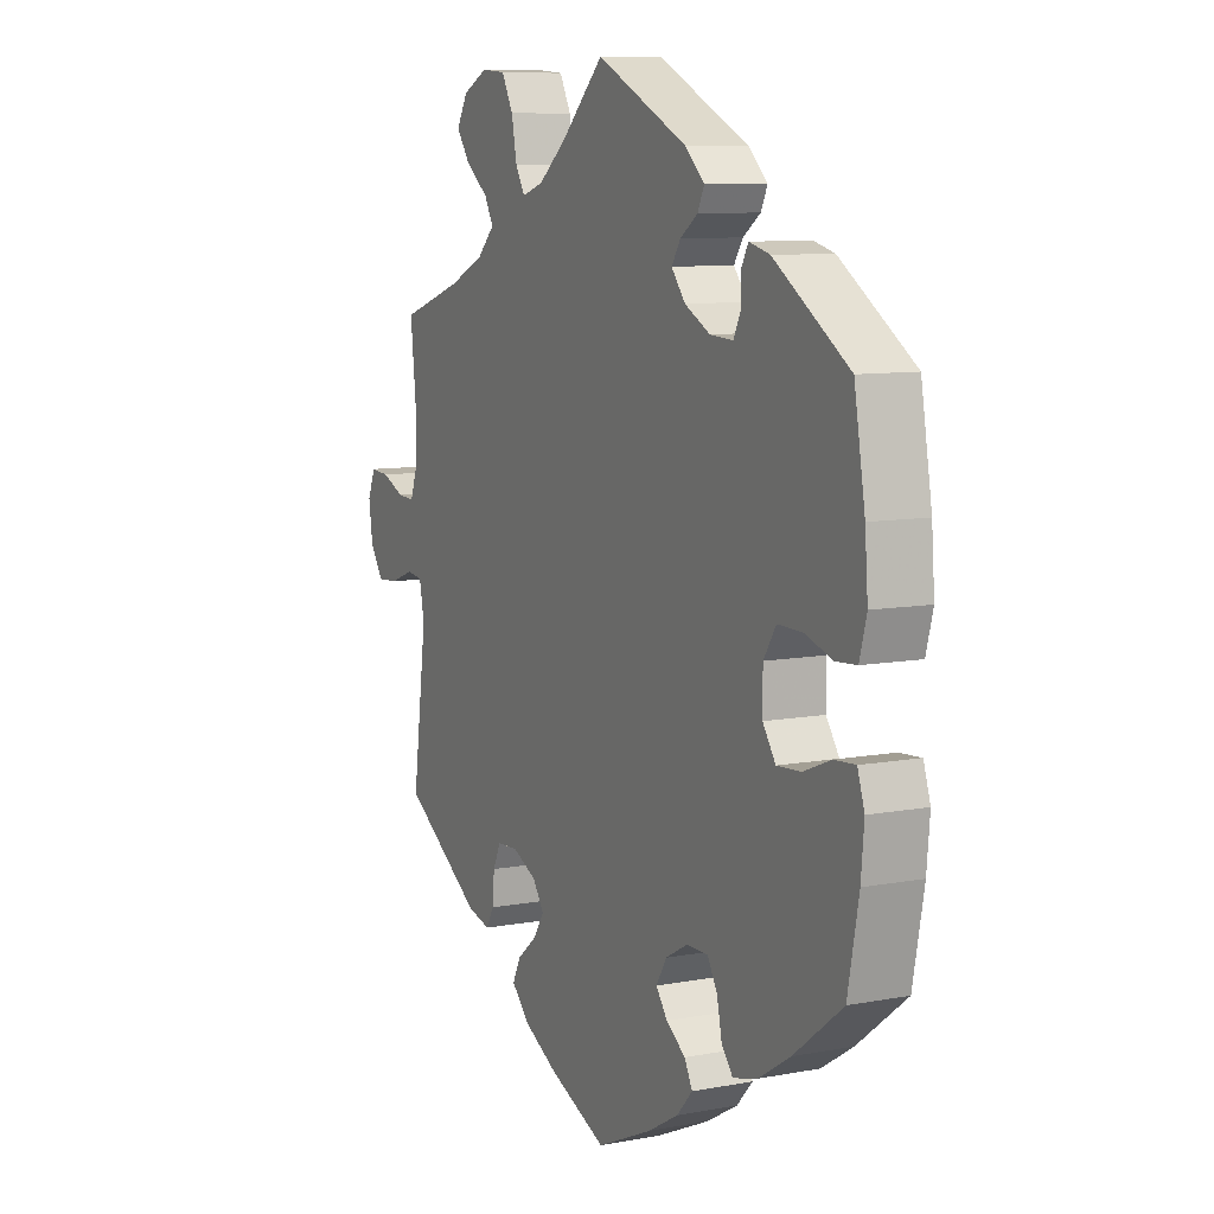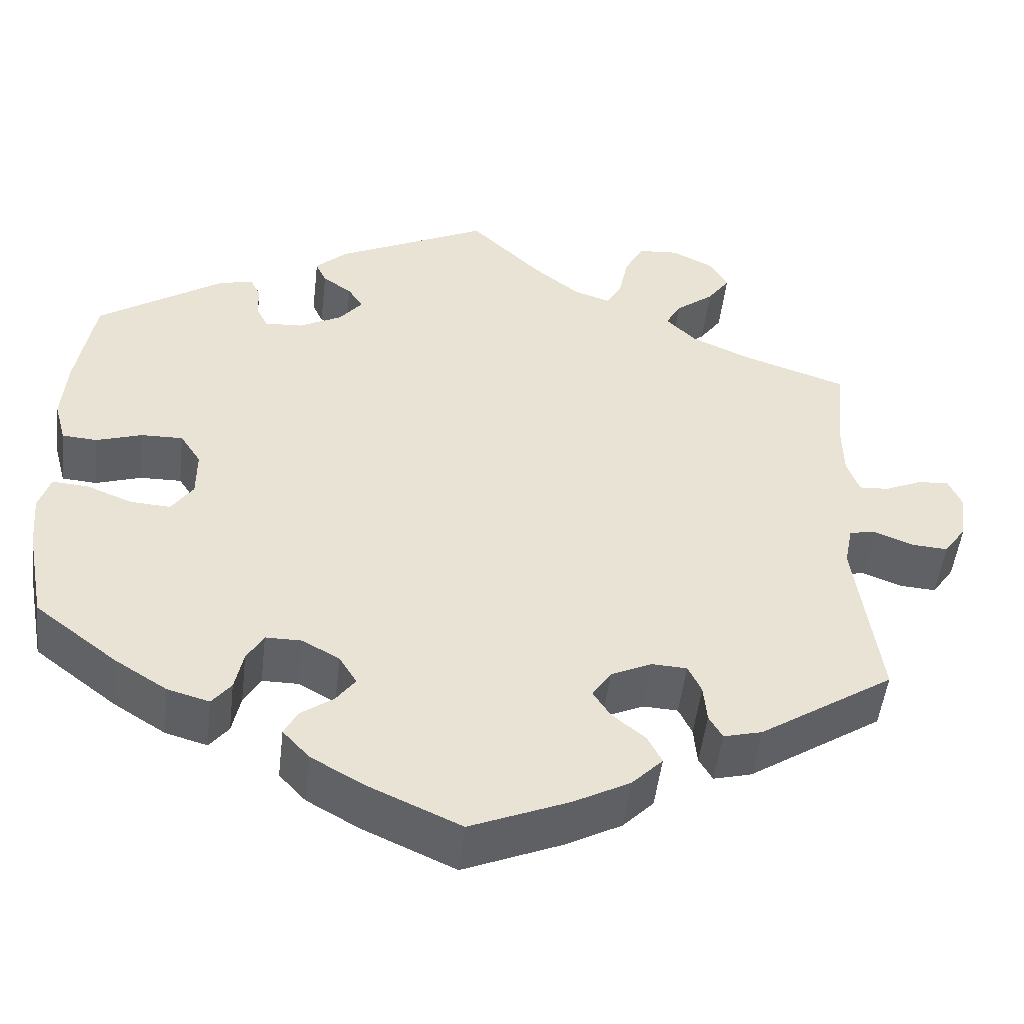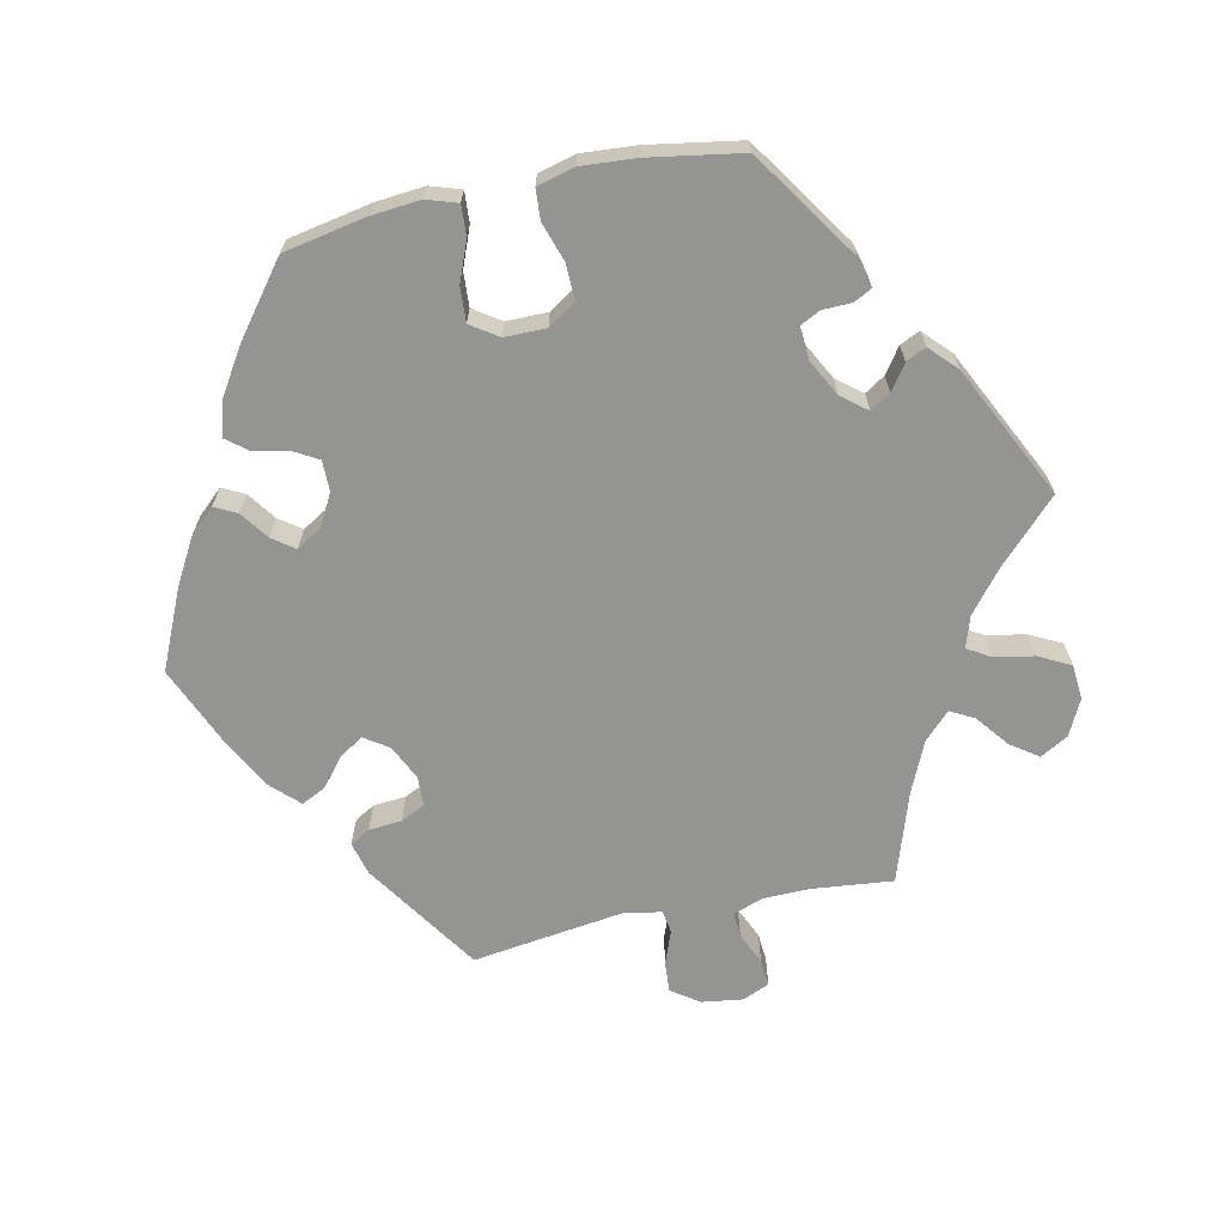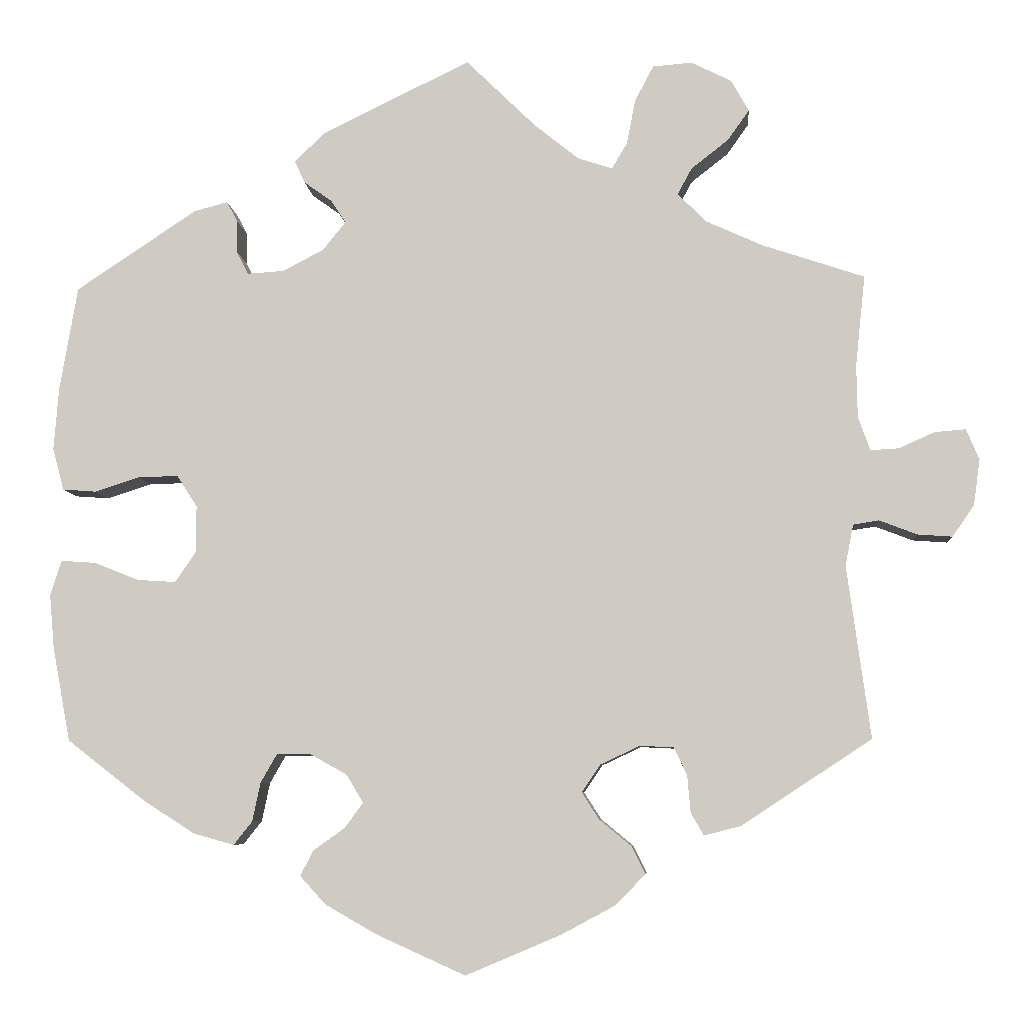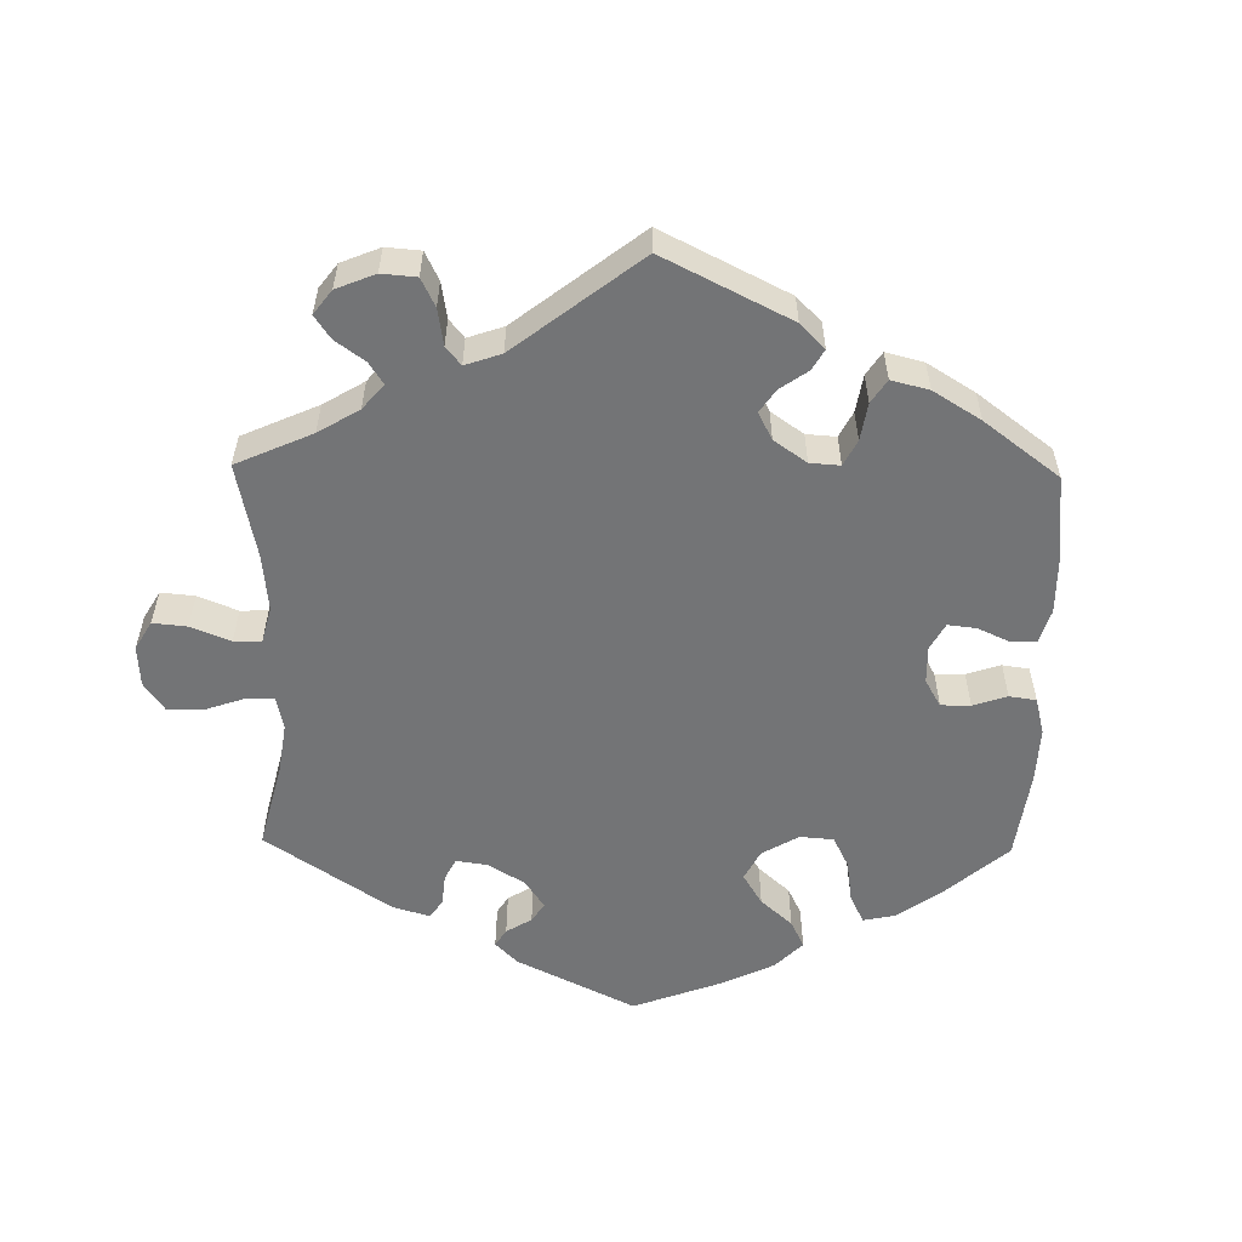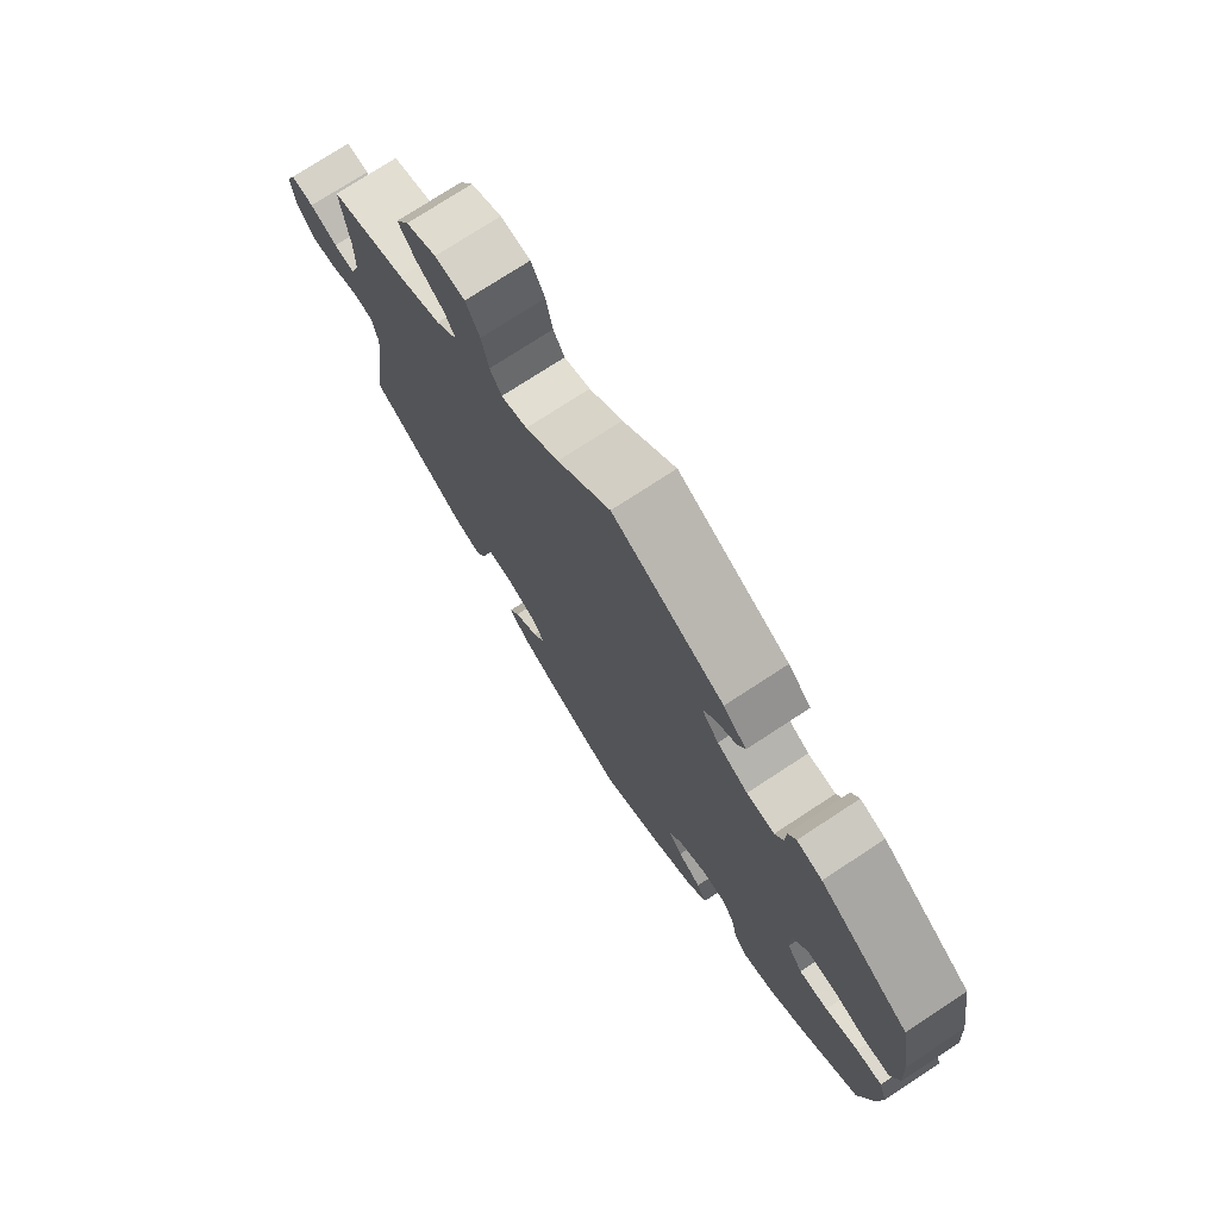
<metadata>
{"format":"obj","ext":"obj","renderer":"f3d","projection":"perspective","resolution":1024,"background":"white","views":[{"elev":8.9,"azim":-116.7,"up":"+Z"},{"elev":-49.9,"azim":-6.6,"up":"+Z"},{"elev":-67.0,"azim":-77.8,"up":"+Y"},{"elev":-6.7,"azim":4.2,"up":"+Z"},{"elev":-56.1,"azim":119.0,"up":"+Y"},{"elev":75.0,"azim":-123.2,"up":"+Z"}]}
</metadata>
<code>
v 0.489 0.07 0.176
v 0.49 0.07 0.111
v 0.505 0.07 0.069
v 0.54 0.07 0.071
v 0.585 0.07 0.091
v 0.623 0.07 0.094
v 0.639 0.07 0.056
v 0.631 0.07 -0.001
v 0.604 0.07 -0.04
v 0.561 0.07 -0.037
v 0.514 0.07 -0.019
v 0.482 0.07 -0.024
v 0.472 0.07 -0.075
v 0.501 0.07 -0.289
v 0.34 0.07 -0.395
v 0.294 0.07 -0.407
v 0.278 0.07 -0.379
v 0.274 0.07 -0.333
v 0.258 0.07 -0.299
v 0.216 0.07 -0.297
v 0.167 0.07 -0.32
v 0.144 0.07 -0.354
v 0.165 0.07 -0.387
v 0.205 0.07 -0.42
v 0.222 0.07 -0.454
v 0.185 0.07 -0.492
v 0.118 0.07 -0.528
v 0 0.07 -0.578
v -0.111 0.07 -0.528
v -0.174 0.07 -0.492
v -0.206 0.07 -0.457
v -0.19 0.07 -0.426
v -0.151 0.07 -0.398
v -0.128 0.07 -0.367
v -0.149 0.07 -0.332
v -0.194 0.07 -0.307
v -0.237 0.07 -0.307
v -0.257 0.07 -0.342
v -0.267 0.07 -0.39
v -0.29 0.07 -0.419
v -0.34 0.07 -0.405
v -0.403 0.07 -0.365
v -0.501 0.07 -0.289
v -0.523 0.07 -0.173
v -0.529 0.07 -0.105
v -0.515 0.07 -0.062
v -0.472 0.07 -0.065
v -0.417 0.07 -0.087
v -0.369 0.07 -0.09
v -0.343 0.07 -0.052
v -0.343 0.07 0.006
v -0.368 0.07 0.045
v -0.418 0.07 0.044
v -0.473 0.07 0.026
v -0.515 0.07 0.029
v -0.529 0.07 0.081
v -0.523 0.07 0.159
v -0.501 0.07 0.288
v -0.351 0.07 0.388
v -0.309 0.07 0.399
v -0.296 0.07 0.374
v -0.295 0.07 0.333
v -0.281 0.07 0.305
v -0.235 0.07 0.308
v -0.184 0.07 0.335
v -0.156 0.07 0.37
v -0.174 0.07 0.398
v -0.209 0.07 0.423
v -0.222 0.07 0.451
v -0.184 0.07 0.487
v 0 0.07 0.577
v 0.087 0.07 0.492
v 0.142 0.07 0.448
v 0.185 0.07 0.434
v 0.204 0.07 0.466
v 0.215 0.07 0.522
v 0.238 0.07 0.566
v 0.287 0.07 0.57
v 0.337 0.07 0.545
v 0.359 0.07 0.506
v 0.332 0.07 0.468
v 0.286 0.07 0.432
v 0.268 0.07 0.399
v 0.304 0.07 0.363
v 0.375 0.07 0.331
v 0.501 0.07 0.289
v 0.489 0 0.176
v 0.49 0 0.111
v 0.505 0 0.069
v 0.54 0 0.071
v 0.585 0 0.091
v 0.623 0 0.094
v 0.639 0 0.056
v 0.631 0 -0.001
v 0.604 0 -0.04
v 0.561 0 -0.037
v 0.514 0 -0.019
v 0.482 0 -0.024
v 0.472 0 -0.075
v 0.501 0 -0.289
v 0.34 0 -0.395
v 0.294 0 -0.407
v 0.278 0 -0.379
v 0.274 0 -0.333
v 0.258 0 -0.299
v 0.216 0 -0.297
v 0.167 0 -0.32
v 0.144 0 -0.354
v 0.165 0 -0.387
v 0.205 0 -0.42
v 0.222 0 -0.454
v 0.185 0 -0.492
v 0.118 0 -0.528
v 0 0 -0.578
v -0.111 0 -0.528
v -0.174 0 -0.492
v -0.206 0 -0.457
v -0.19 0 -0.426
v -0.151 0 -0.398
v -0.128 0 -0.367
v -0.149 0 -0.332
v -0.194 0 -0.307
v -0.237 0 -0.307
v -0.257 0 -0.342
v -0.267 0 -0.39
v -0.29 0 -0.419
v -0.34 0 -0.405
v -0.403 0 -0.365
v -0.501 0 -0.289
v -0.523 0 -0.173
v -0.529 0 -0.105
v -0.515 0 -0.062
v -0.472 0 -0.065
v -0.417 0 -0.087
v -0.369 0 -0.09
v -0.343 0 -0.052
v -0.343 0 0.006
v -0.368 0 0.045
v -0.418 0 0.044
v -0.473 0 0.026
v -0.515 0 0.029
v -0.529 0 0.081
v -0.523 0 0.159
v -0.501 0 0.288
v -0.351 0 0.388
v -0.309 0 0.399
v -0.296 0 0.374
v -0.295 0 0.333
v -0.281 0 0.305
v -0.235 0 0.308
v -0.184 0 0.335
v -0.156 0 0.37
v -0.174 0 0.398
v -0.209 0 0.423
v -0.222 0 0.451
v -0.184 0 0.487
v 0 0 0.577
v 0.087 0 0.492
v 0.142 0 0.448
v 0.185 0 0.434
v 0.204 0 0.466
v 0.215 0 0.522
v 0.238 0 0.566
v 0.287 0 0.57
v 0.337 0 0.545
v 0.359 0 0.506
v 0.332 0 0.468
v 0.286 0 0.432
v 0.268 0 0.399
v 0.304 0 0.363
v 0.375 0 0.331
v 0.501 0 0.289
f 85 86 1
f 84 85 1 2
f 83 84 2 3
f 79 80 81 82
f 79 82 83
f 78 79 83
f 75 76 77 78
f 74 75 78 83
f 73 74 83 3
f 69 70 71 72
f 67 68 69 72
f 66 67 72 73
f 65 66 73 3
f 59 60 61 62
f 59 62 63
f 58 59 63
f 57 58 63 64
f 53 54 55 56
f 52 53 56 57
f 45 46 47 48
f 45 48 49
f 44 45 49
f 43 44 49
f 42 43 49 50
f 38 39 40 41
f 37 38 41 42
f 30 31 32 33
f 30 33 34
f 29 30 34
f 28 29 34
f 27 28 34 35
f 23 24 25 26
f 22 23 26 27
f 15 16 17 18
f 13 14 15 18
f 12 13 18 19
f 8 9 10 11
f 6 7 8 11
f 4 5 6 11
f 3 4 11 12
f 64 65 3 12
f 52 57 64 12
f 37 42 50
f 36 37 50 51
f 35 36 51
f 22 27 35 51
f 21 22 51 52
f 52 12 19 20
f 20 21 52
f 87 172 171
f 88 87 171 170
f 89 88 170 169
f 168 167 166 165
f 169 168 165
f 169 165 164
f 164 163 162 161
f 169 164 161 160
f 89 169 160 159
f 158 157 156 155
f 158 155 154 153
f 159 158 153 152
f 89 159 152 151
f 148 147 146 145
f 149 148 145
f 149 145 144
f 150 149 144 143
f 142 141 140 139
f 143 142 139 138
f 134 133 132 131
f 135 134 131
f 135 131 130
f 135 130 129
f 136 135 129 128
f 127 126 125 124
f 128 127 124 123
f 119 118 117 116
f 120 119 116
f 120 116 115
f 120 115 114
f 121 120 114 113
f 112 111 110 109
f 113 112 109 108
f 104 103 102 101
f 104 101 100 99
f 105 104 99 98
f 97 96 95 94
f 97 94 93 92
f 97 92 91 90
f 98 97 90 89
f 98 89 151 150
f 98 150 143 138
f 136 128 123
f 137 136 123 122
f 137 122 121
f 137 121 113 108
f 138 137 108 107
f 106 105 98 138
f 138 107 106
f 1 87 88 2
f 2 88 89 3
f 3 89 90 4
f 4 90 91 5
f 5 91 92 6
f 6 92 93 7
f 7 93 94 8
f 8 94 95 9
f 9 95 96 10
f 10 96 97 11
f 11 97 98 12
f 12 98 99 13
f 13 99 100 14
f 14 100 101 15
f 15 101 102 16
f 16 102 103 17
f 17 103 104 18
f 18 104 105 19
f 19 105 106 20
f 20 106 107 21
f 21 107 108 22
f 22 108 109 23
f 23 109 110 24
f 24 110 111 25
f 25 111 112 26
f 26 112 113 27
f 27 113 114 28
f 28 114 115 29
f 29 115 116 30
f 30 116 117 31
f 31 117 118 32
f 32 118 119 33
f 33 119 120 34
f 34 120 121 35
f 35 121 122 36
f 36 122 123 37
f 37 123 124 38
f 38 124 125 39
f 39 125 126 40
f 40 126 127 41
f 41 127 128 42
f 42 128 129 43
f 43 129 130 44
f 44 130 131 45
f 45 131 132 46
f 46 132 133 47
f 47 133 134 48
f 48 134 135 49
f 49 135 136 50
f 50 136 137 51
f 51 137 138 52
f 52 138 139 53
f 53 139 140 54
f 54 140 141 55
f 55 141 142 56
f 56 142 143 57
f 57 143 144 58
f 58 144 145 59
f 59 145 146 60
f 60 146 147 61
f 61 147 148 62
f 62 148 149 63
f 63 149 150 64
f 64 150 151 65
f 65 151 152 66
f 66 152 153 67
f 67 153 154 68
f 68 154 155 69
f 69 155 156 70
f 70 156 157 71
f 71 157 158 72
f 72 158 159 73
f 73 159 160 74
f 74 160 161 75
f 75 161 162 76
f 76 162 163 77
f 77 163 164 78
f 78 164 165 79
f 79 165 166 80
f 80 166 167 81
f 81 167 168 82
f 82 168 169 83
f 83 169 170 84
f 84 170 171 85
f 85 171 172 86
f 86 172 87 1

</code>
